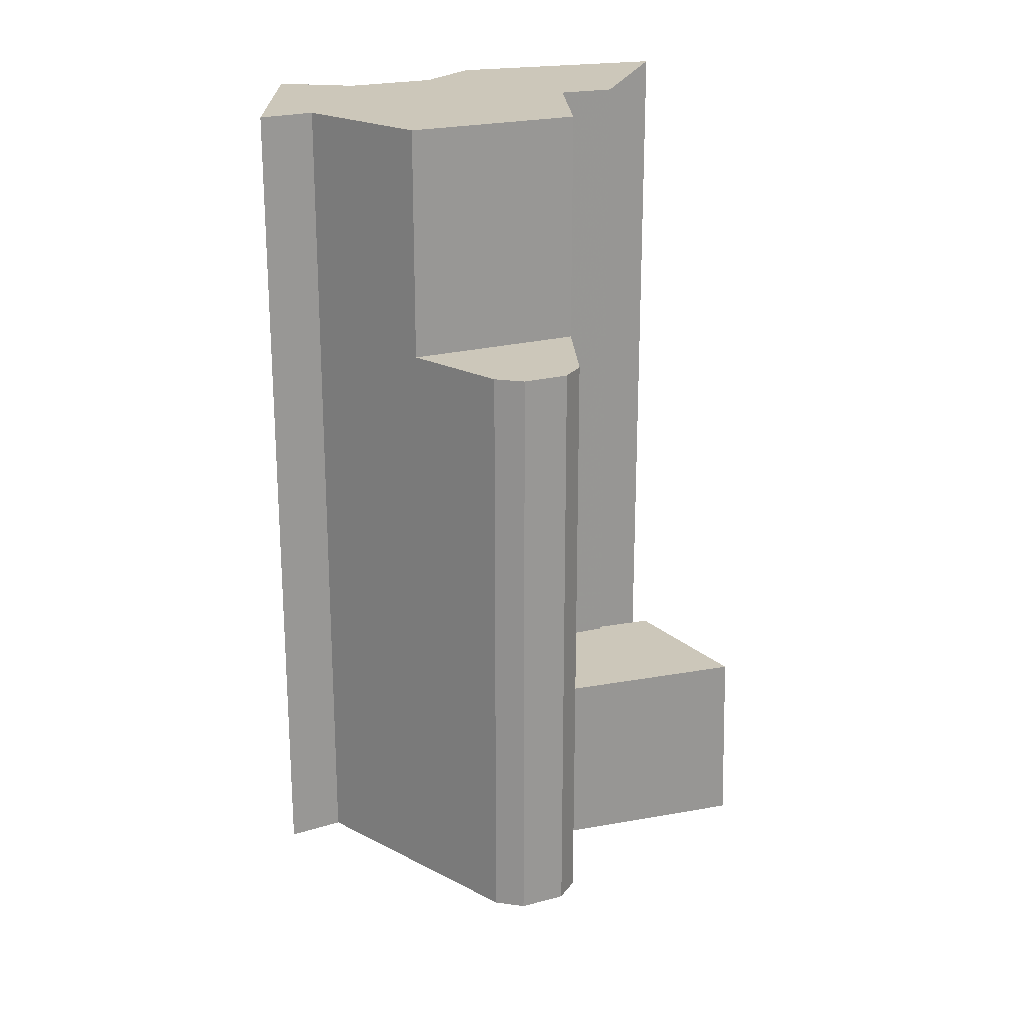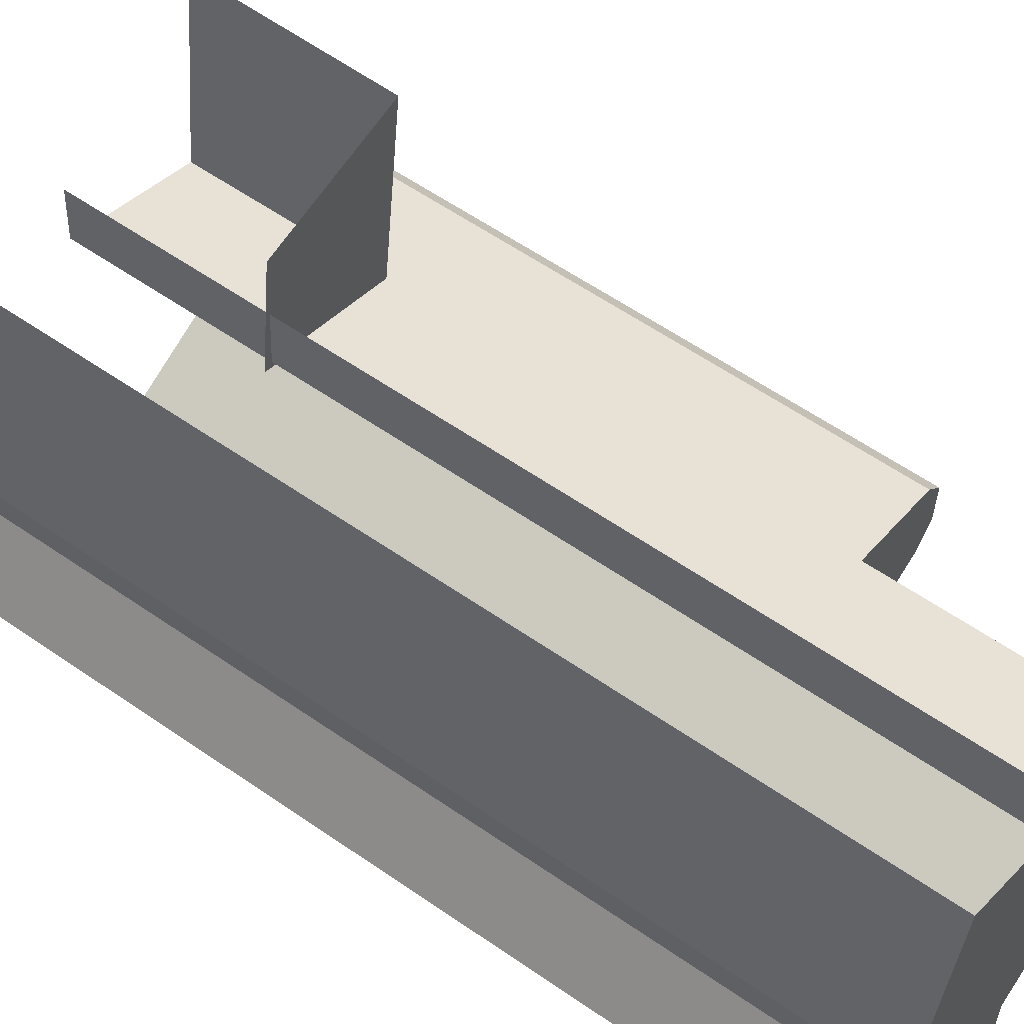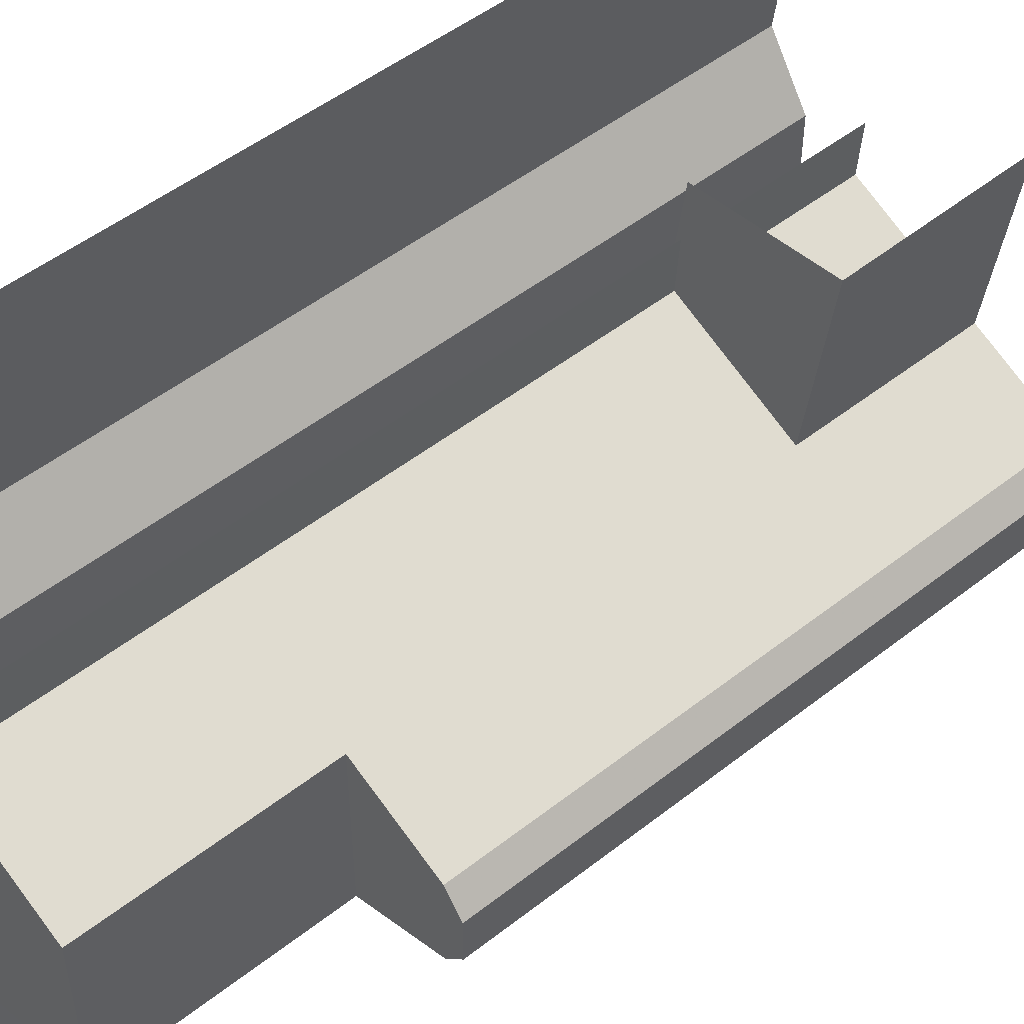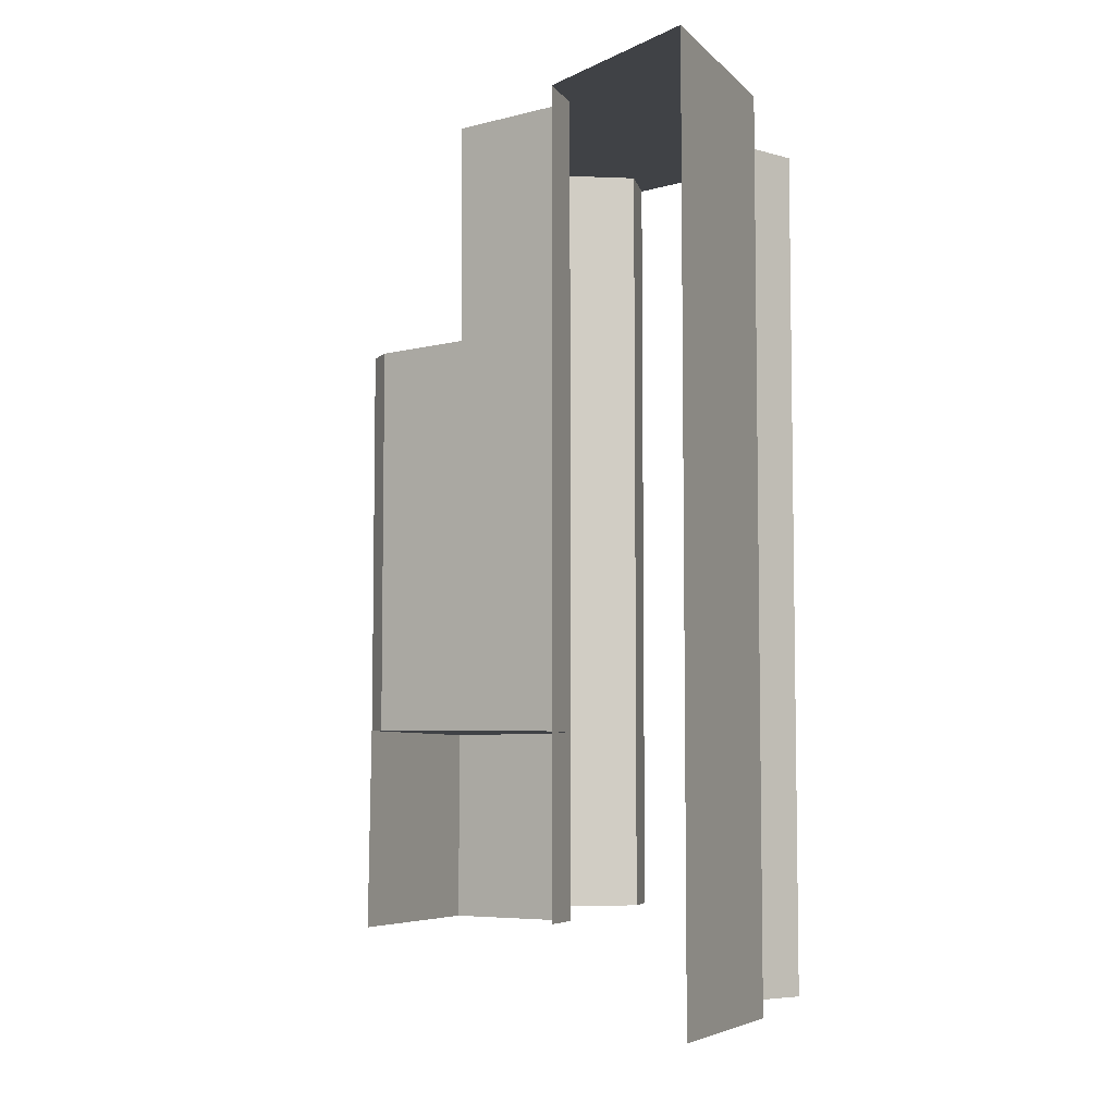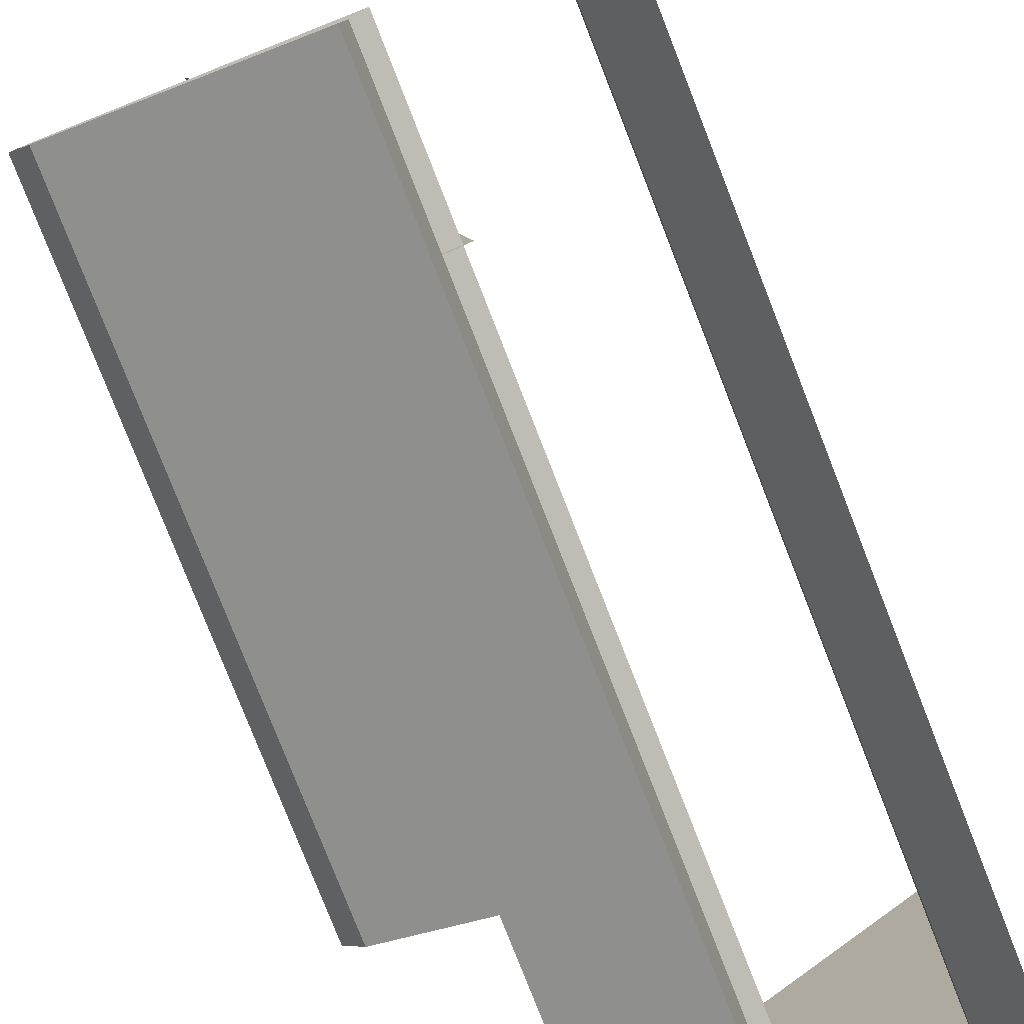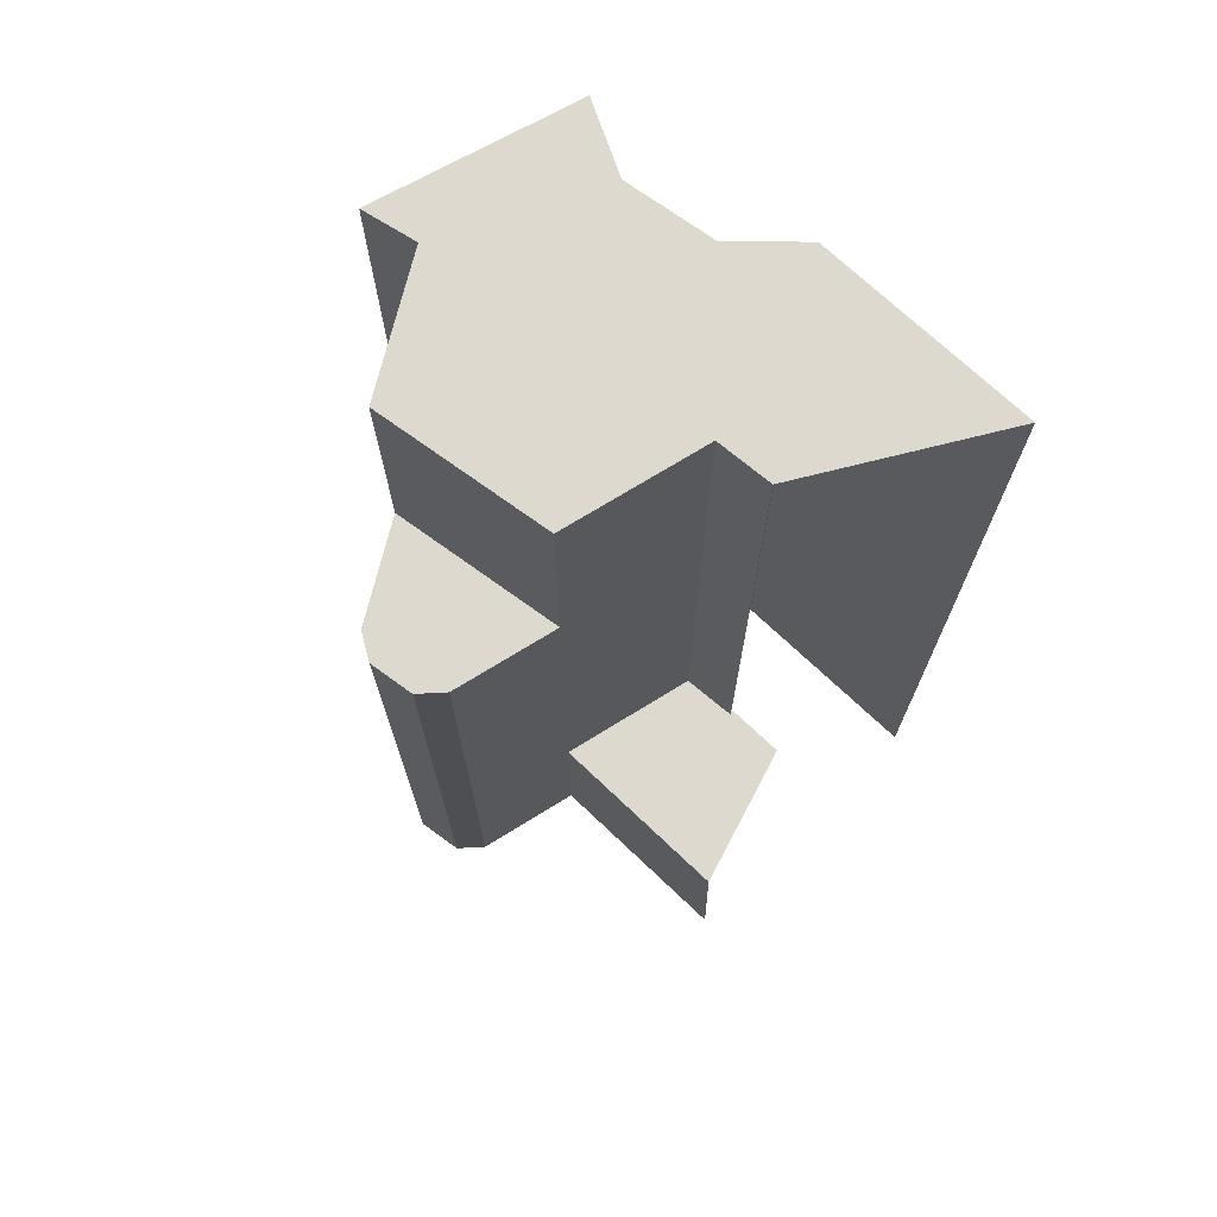
<metadata>
{"format":"obj","ext":"obj","renderer":"f3d","projection":"perspective","resolution":1024,"background":"white","views":[{"elev":21.5,"azim":-115.3,"up":"+Y"},{"elev":60.0,"azim":125.3,"up":"+Z"},{"elev":50.8,"azim":-130.5,"up":"+Z"},{"elev":-6.1,"azim":15.3,"up":"+Y"},{"elev":-79.2,"azim":21.4,"up":"+Z"},{"elev":71.7,"azim":-54.0,"up":"+Y"}]}
</metadata>
<code>
v 1.814 0 0.3609
v 1.846 0 0.121
v 1.846 1 0.121
v 1.814 1 0.3609
v 1.846 0 0.121
v 1.796 0 0.05
v 1.796 1 0.05
v 1.846 1 0.121
v 1.796 0 0.05
v 1.796 0 -0.05
v 1.796 1 -0.05
v 1.796 1 0.05
v 1.796 0 -0.05
v 1.846 0 -0.121
v 1.846 1 -0.121
v 1.796 1 -0.05
v 1.846 1 -0.121
v 1.641 1 -0.216
v 1.645 1 -0.155
v 1.796 1 -0.05
v 1.846 1 0.121
v 1.645 1 0.155
v 1.641 1 0.216
v 1.814 1 0.3609
v 1.641 0.1 -0.216
v 1.645 0.1 -0.155
v 1.645 1 -0.155
v 1.641 1 -0.216
v 1.391 0.1 0.051
v 1.645 0.1 0.155
v 1.645 1 0.155
v 1.5 0.75 0.0957
v 1.5 1 0.0957
v 1.5 0.75 0.0957
v 1.645 1 0.155
v 1.5 0.75 0.0957
v 1.391 0.75 0.051
v 1.391 0.1 0.051
v 1.645 0.1 0.155
v 1.641 0.1 0.216
v 1.641 1 0.216
v 1.645 1 0.155
v 1.5 1 -0.0957
v 1.5 1 -0.03265
v 1.796 1 -0.05
v 1.645 1 -0.155
v 1.5 1 -0.03265
v 1.5 1 0.03265
v 1.796 1 0.05
v 1.796 1 -0.05
v 1.846 1 0.121
v 1.796 1 0.05
v 1.5 1 0.03265
v 1.5 1 0.0678
v 1.5 1 0.0678
v 1.5 1 0.0957
v 1.645 1 0.155
v 1.846 1 0.121
v 1.645 1 -0.155
v 1.645 0.1 -0.155
v 1.391 0.1 -0.051
v 1.5 0.75 -0.0957
v 1.391 0.1 -0.051
v 1.391 0.75 -0.051
v 1.5 0.75 -0.0957
v 1.5 0.75 -0.0957
v 1.5 1 -0.0957
v 1.645 1 -0.155
v 1.37 0.75 -0.02505
v 1.391 0.75 -0.051
v 1.391 0.1 -0.051
v 1.37 0.1 -0.02505
v 1.37 0.75 0.02505
v 1.37 0.75 -0.02505
v 1.37 0.1 -0.02505
v 1.37 0.1 0.02505
v 1.391 0.75 0.051
v 1.37 0.75 0.02505
v 1.37 0.1 0.02505
v 1.391 0.1 0.051
v 1.5 0.75 0.0957
v 1.5 1 0.0957
v 1.5 1 -0.0957
v 1.5 0.75 -0.0957
v 1.37 0.75 0.02505
v 1.391 0.75 0.051
v 1.5 0.75 0.0957
v 1.5 0.75 -0.0957
v 1.5 0.75 -0.0957
v 1.391 0.75 -0.051
v 1.37 0.75 -0.02505
v 1.37 0.75 0.02505
v 1.502 0.3 0.08675
v 1.473 0.3 0.3049
v 1.637 0.3 0.2811
v 1.654 0.3 0.1522
v 1.502 0.1 0.08175
v 1.472 0.1 0.3098
v 1.473 0.3 0.3049
v 1.502 0.3 0.08675
g mesh7343494
f 1 2 3
f 3 4 1
f 5 6 7
f 7 8 5
f 9 10 11
f 11 12 9
f 13 14 15
f 15 16 13
f 17 18 19
f 19 20 17
f 21 22 23
f 23 24 21
f 25 26 27
f 27 28 25
f 29 30 31
f 31 32 29
f 33 34 35
f 36 37 38
f 39 40 41
f 41 42 39
f 43 44 45
f 45 46 43
f 47 48 49
f 49 50 47
f 51 52 53
f 53 54 51
f 55 56 57
f 57 58 55
f 59 60 61
f 61 62 59
f 63 64 65
f 66 67 68
f 69 70 71
f 71 72 69
f 73 74 75
f 75 76 73
f 77 78 79
f 79 80 77
f 81 82 83
f 83 84 81
f 85 86 87
f 87 88 85
f 89 90 91
f 91 92 89
f 93 94 95
f 95 96 93
f 97 98 99
f 99 100 97

</code>
